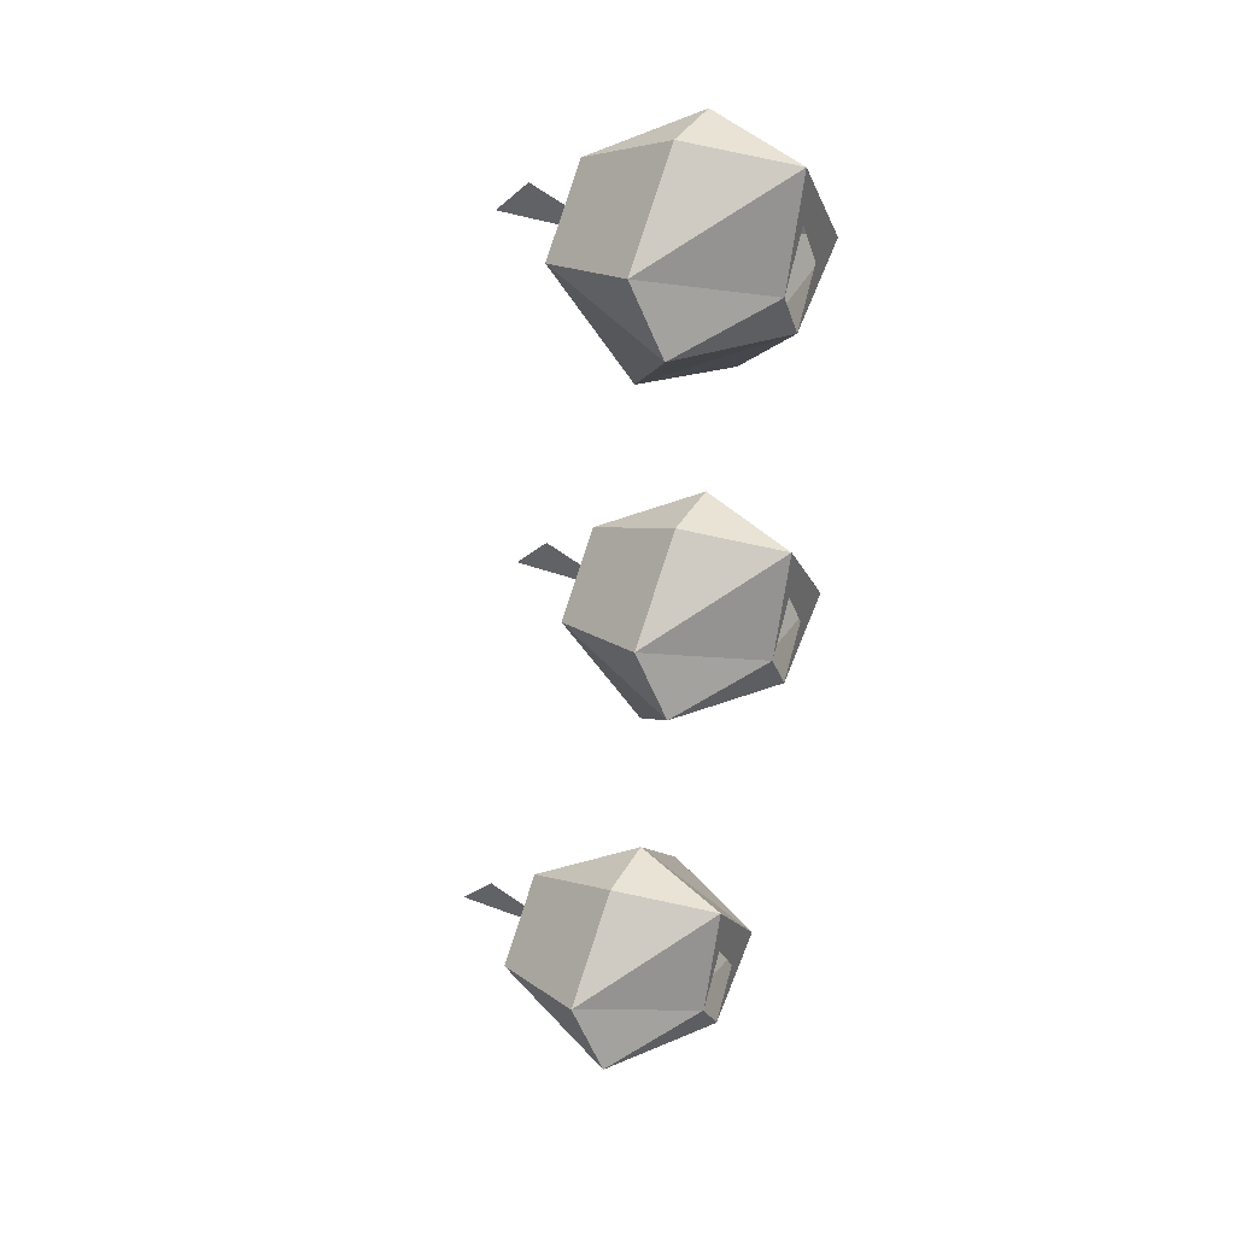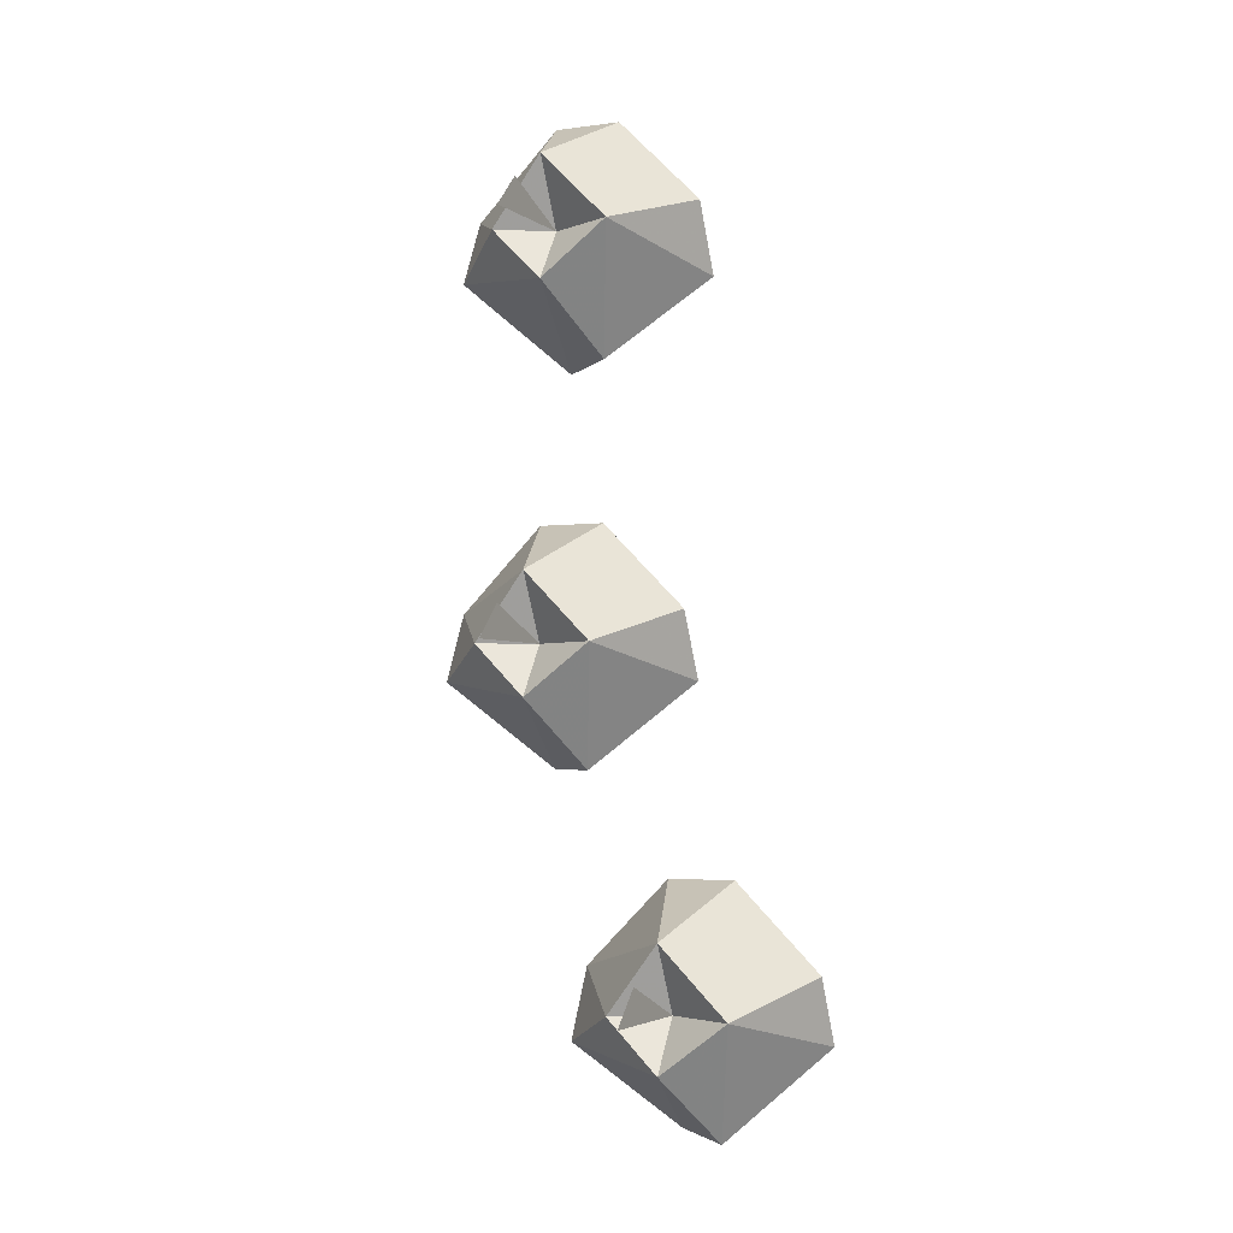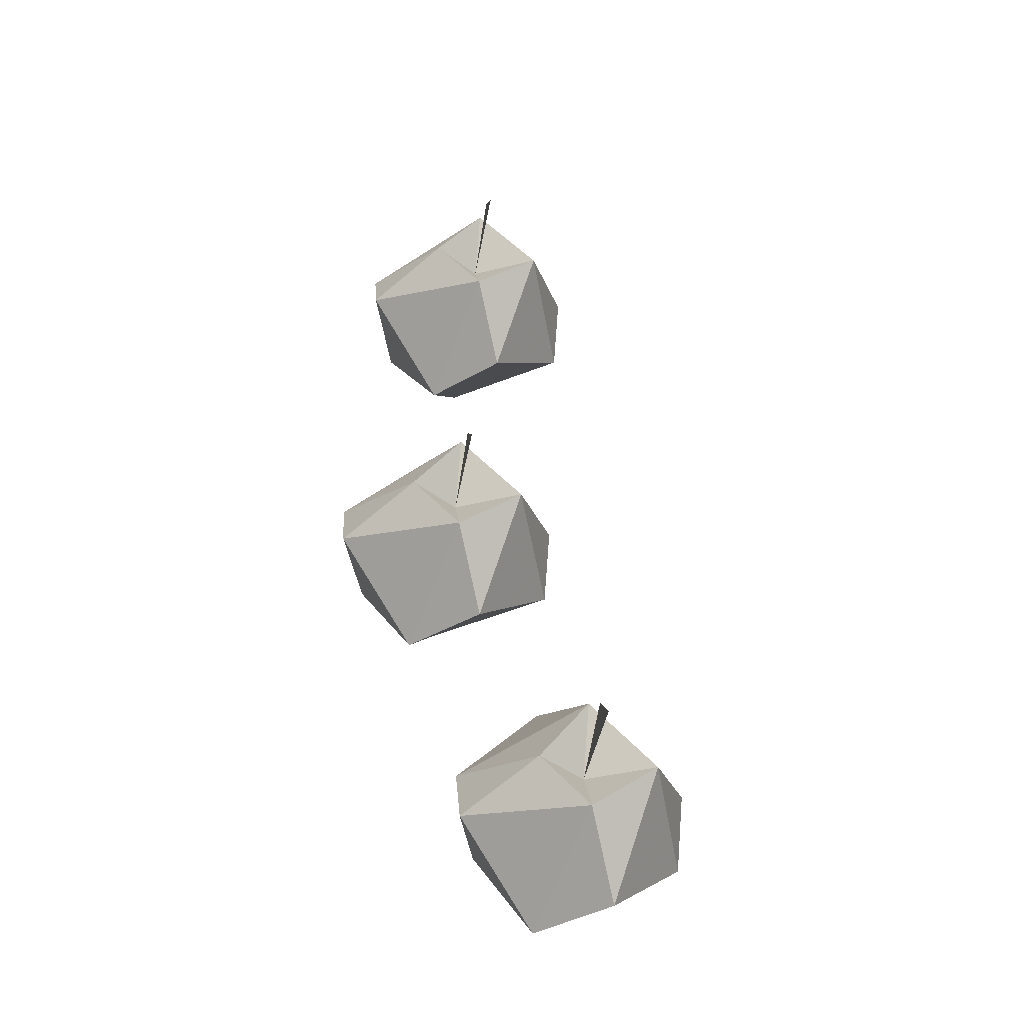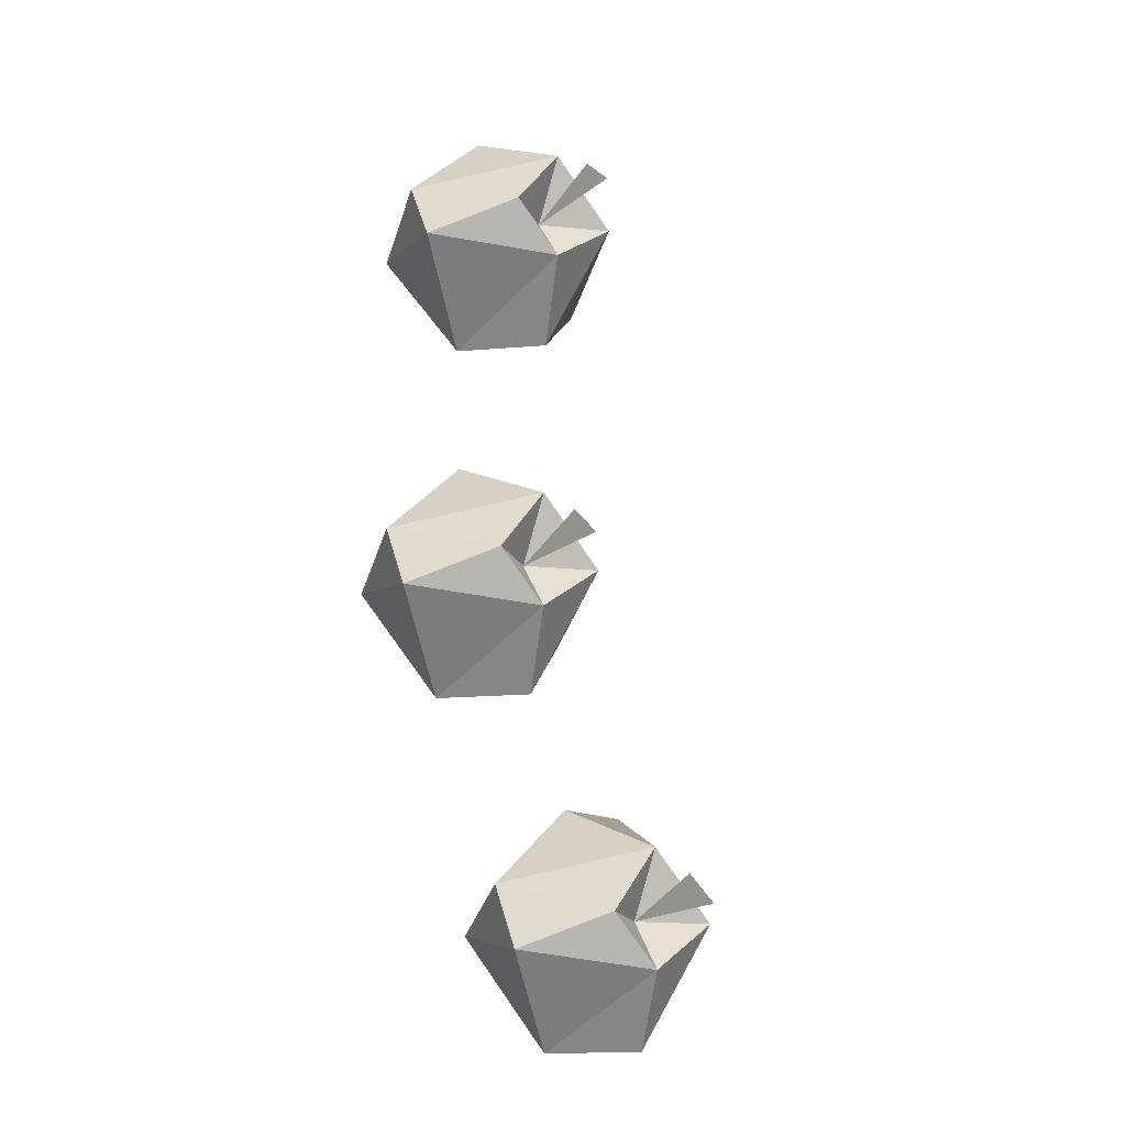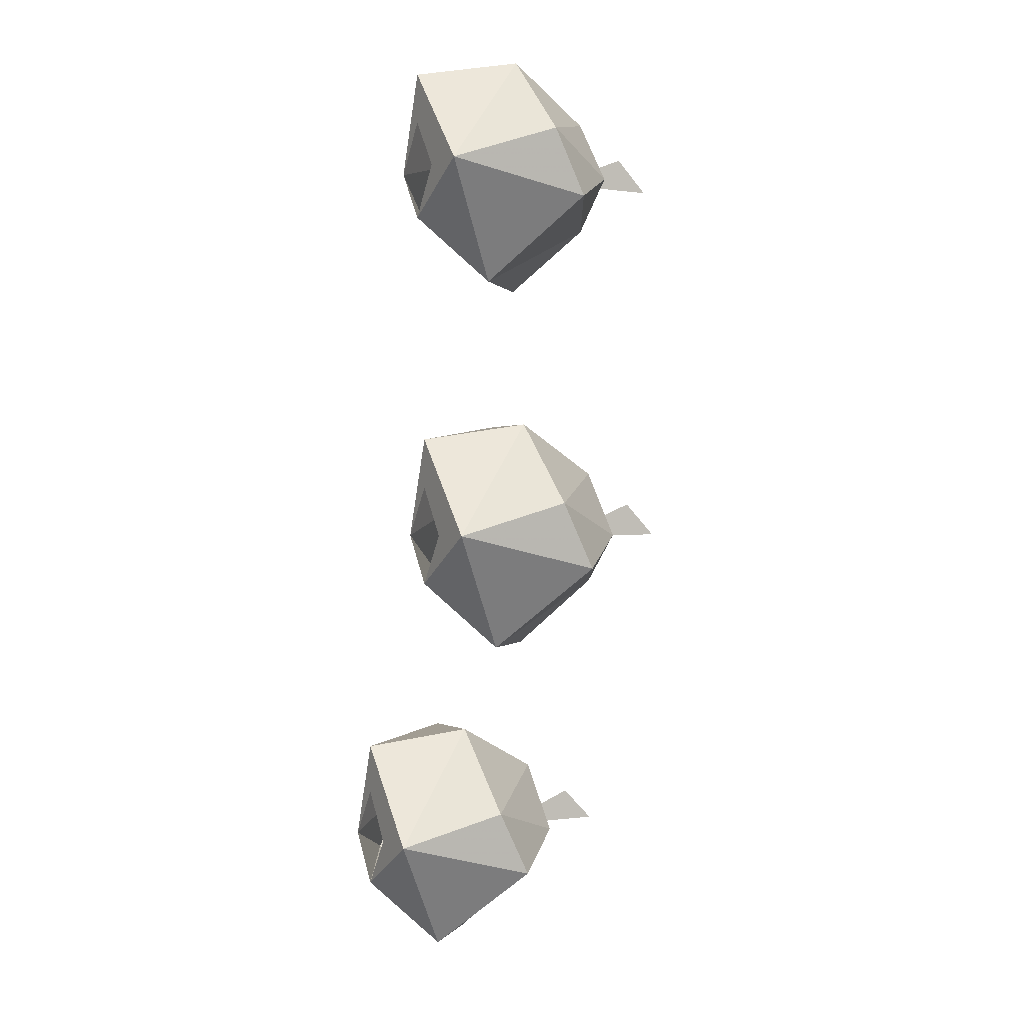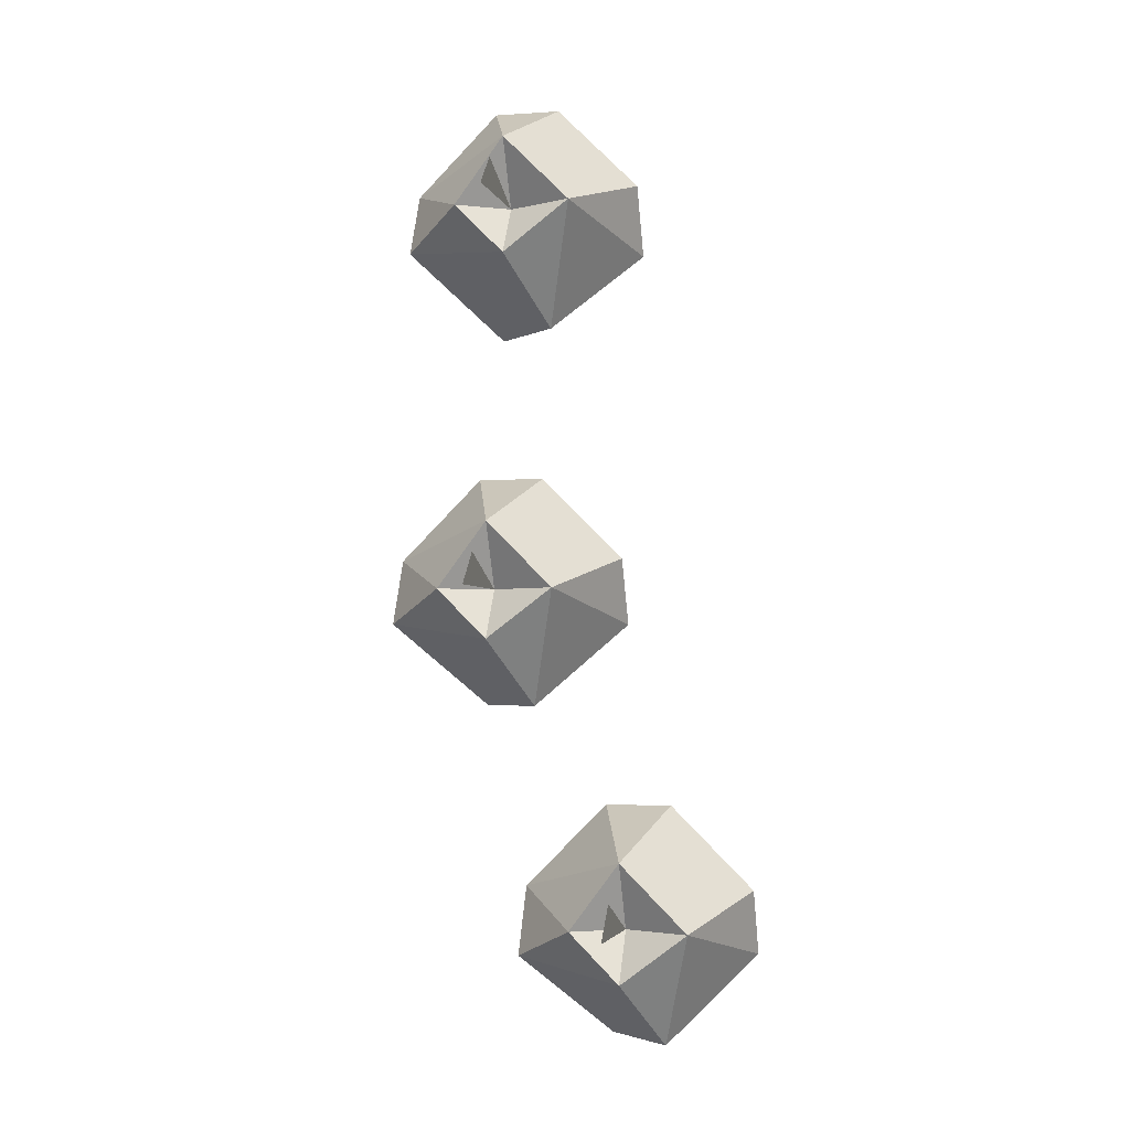
<metadata>
{"format":"obj","ext":"obj","renderer":"f3d","projection":"perspective","resolution":1024,"background":"white","views":[{"elev":37.0,"azim":116.2,"up":"+Z"},{"elev":-3.3,"azim":25.0,"up":"+Z"},{"elev":-41.2,"azim":-9.8,"up":"+Z"},{"elev":-20.1,"azim":-36.6,"up":"+Z"},{"elev":-0.2,"azim":-119.2,"up":"+Z"},{"elev":-3.2,"azim":13.0,"up":"+Z"}]}
</metadata>
<code>
o item/redberry_seed/3
v 1 -17 0
v 1 -15 1
v 1 -15 2
v 1 -10 0
v 2 -17 23
v 2 -15 24
v 2 -15 25
v 2 -10 23
v 9 -17 -20
v 9 -15 -19
v 9 -15 -18
v 9 -10 -20
v 1 0 6
v -1 -6 7
v 3 -6 7
v 8 -6 2
v 3 0 0
v 1 0 3
v -1 0 0
v -4 0 0
v -6 -6 2
v 1 -12 4
v 5 -12 0
v 8 -4 -2
v 1 0 -3
v 3 -8 -7
v -1 -4 -7
v -6 -8 -2
v -2 -12 0
v 1 -12 -3
v 2 0 29
v 0 -6 30
v 4 -6 30
v 9 -6 25
v 4 0 23
v 2 0 26
v 0 0 23
v -3 0 23
v -5 -6 25
v 2 -12 27
v 6 -12 23
v 9 -4 21
v 2 0 20
v 4 -8 16
v 0 -4 16
v -5 -8 21
v -1 -12 23
v 2 -12 20
v 9 0 -14
v 7 -6 -13
v 11 -6 -13
v 16 -6 -18
v 11 0 -20
v 9 0 -17
v 7 0 -20
v 4 0 -20
v 2 -6 -18
v 9 -12 -16
v 13 -12 -20
v 16 -4 -22
v 9 0 -23
v 11 -8 -27
v 7 -4 -27
v 2 -8 -22
v 6 -12 -20
v 9 -12 -23
v 32 0 32
v 32 0 32
v 32 0 32
v 32 0 32
f 1 2 3
f 1 3 1
f 1 1 4
f 1 4 2
f 2 4 3
f 3 4 1
f 5 6 7
f 5 7 5
f 5 5 8
f 5 8 6
f 6 8 7
f 7 8 5
f 9 10 11
f 9 11 9
f 9 9 12
f 9 12 10
f 10 12 11
f 11 12 9
f 13 14 15
f 13 15 16
f 13 16 17
f 13 17 18
f 13 18 19
f 13 19 20
f 13 20 14
f 14 20 21
f 14 21 22
f 14 22 15
f 15 22 16
f 16 22 23
f 16 23 24
f 16 24 17
f 17 24 25
f 25 24 26
f 25 26 27
f 25 27 25
f 25 27 20
f 25 20 19
f 20 28 21
f 21 28 29
f 21 29 22
f 22 29 4
f 22 4 23
f 23 4 30
f 23 30 26
f 23 26 24
f 27 28 20
f 28 27 30
f 28 30 29
f 29 30 4
f 26 30 27
f 31 32 33
f 31 33 34
f 31 34 35
f 31 35 36
f 31 36 37
f 31 37 38
f 31 38 32
f 32 38 39
f 32 39 40
f 32 40 33
f 33 40 34
f 34 40 41
f 34 41 42
f 34 42 35
f 35 42 43
f 43 42 44
f 43 44 45
f 43 45 43
f 43 45 38
f 43 38 37
f 38 46 39
f 39 46 47
f 39 47 40
f 40 47 8
f 40 8 41
f 41 8 48
f 41 48 44
f 41 44 42
f 45 46 38
f 46 45 48
f 46 48 47
f 47 48 8
f 44 48 45
f 49 50 51
f 49 51 52
f 49 52 53
f 49 53 54
f 49 54 55
f 49 55 56
f 49 56 50
f 50 56 57
f 50 57 58
f 50 58 51
f 51 58 52
f 52 58 59
f 52 59 60
f 52 60 53
f 53 60 61
f 61 60 62
f 61 62 63
f 61 63 61
f 61 63 56
f 61 56 55
f 56 64 57
f 57 64 65
f 57 65 58
f 58 65 12
f 58 12 59
f 59 12 66
f 59 66 62
f 59 62 60
f 63 64 56
f 64 63 66
f 64 66 65
f 65 66 12
f 62 66 63

</code>
